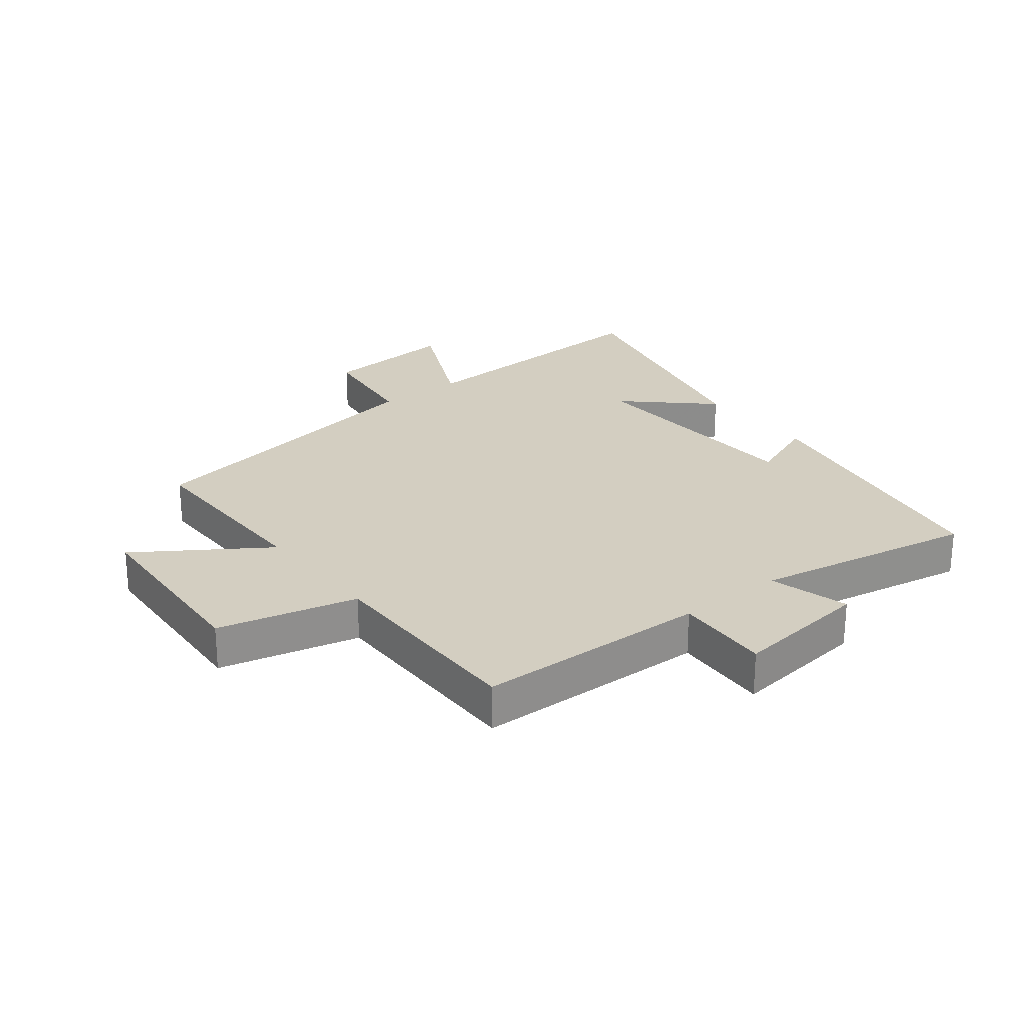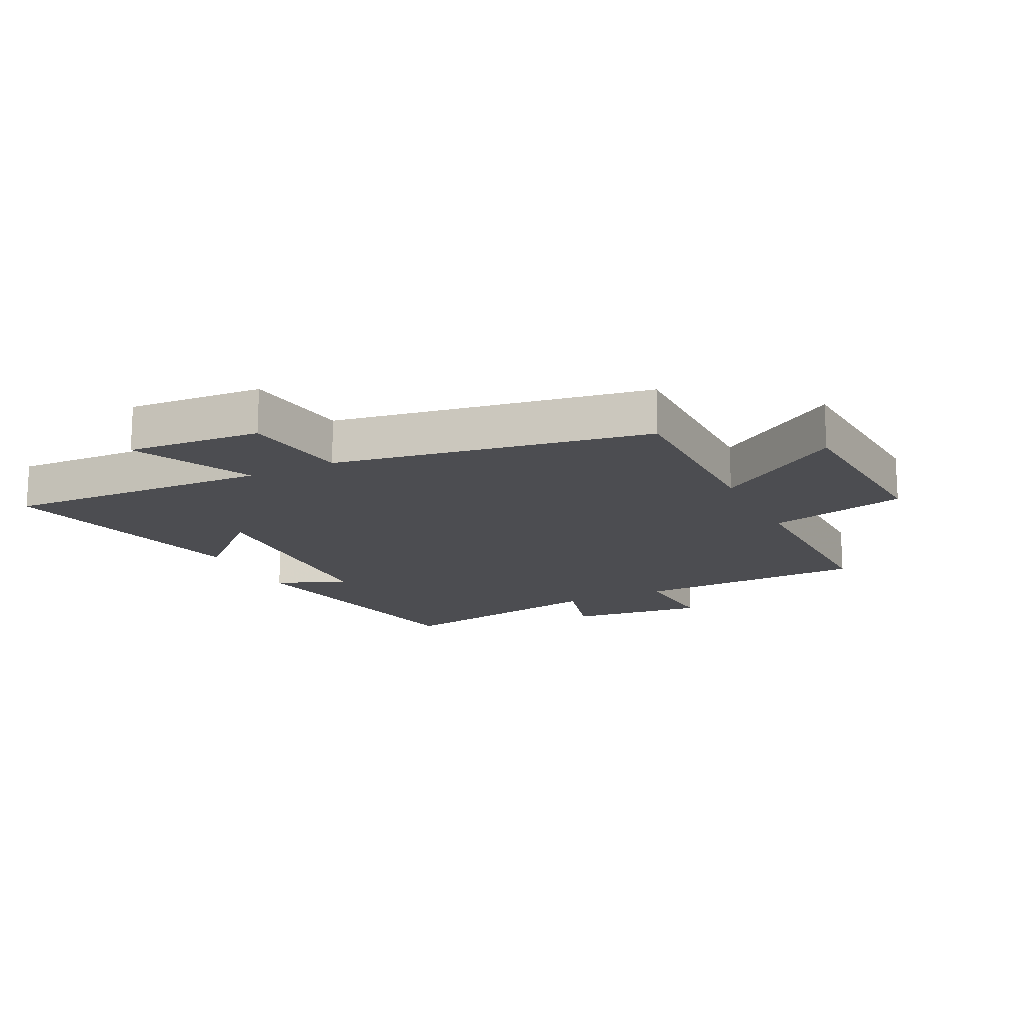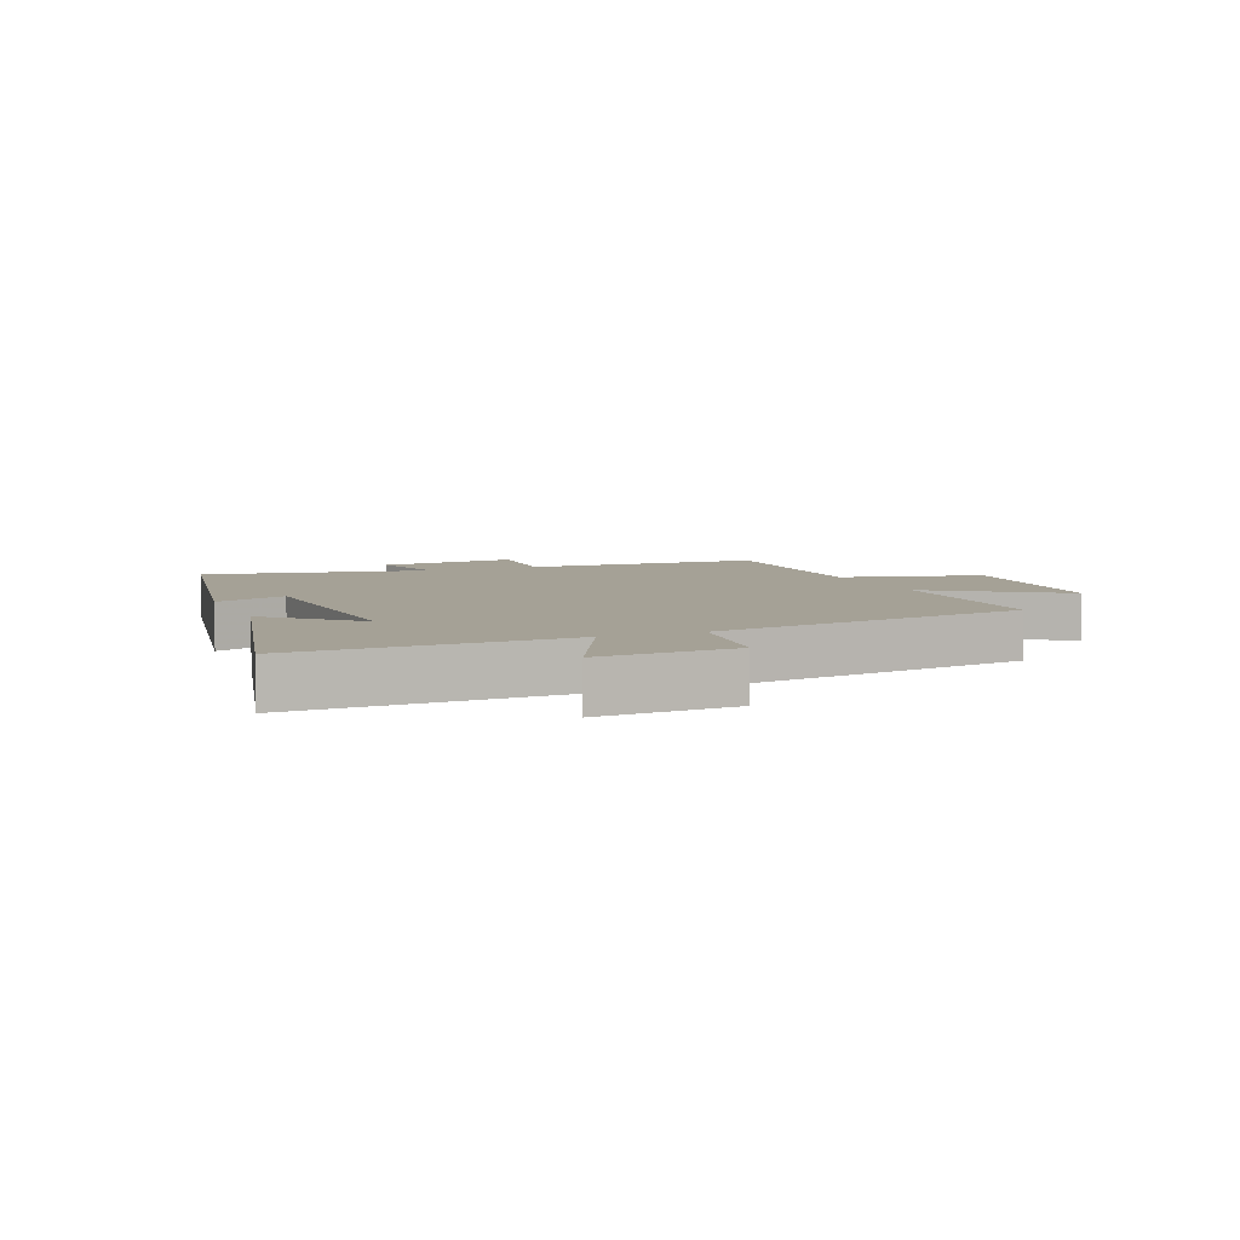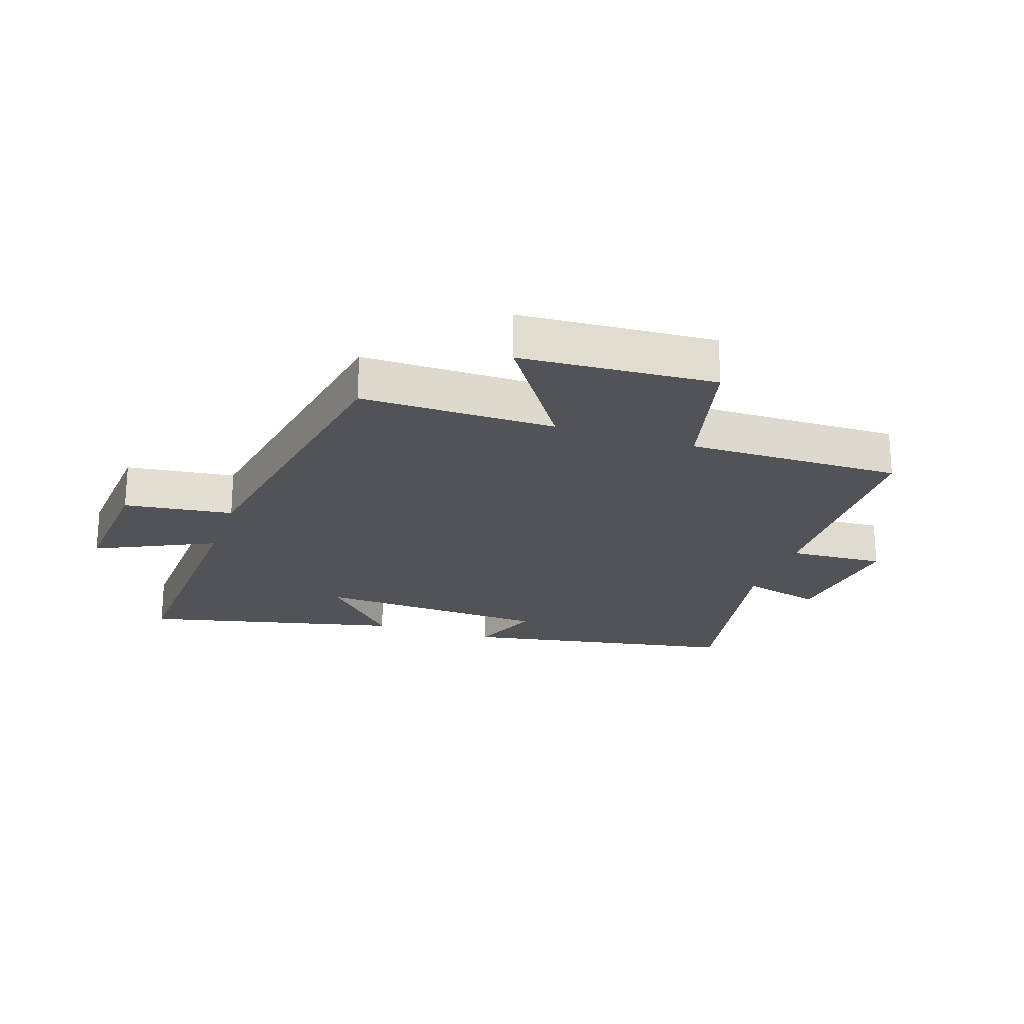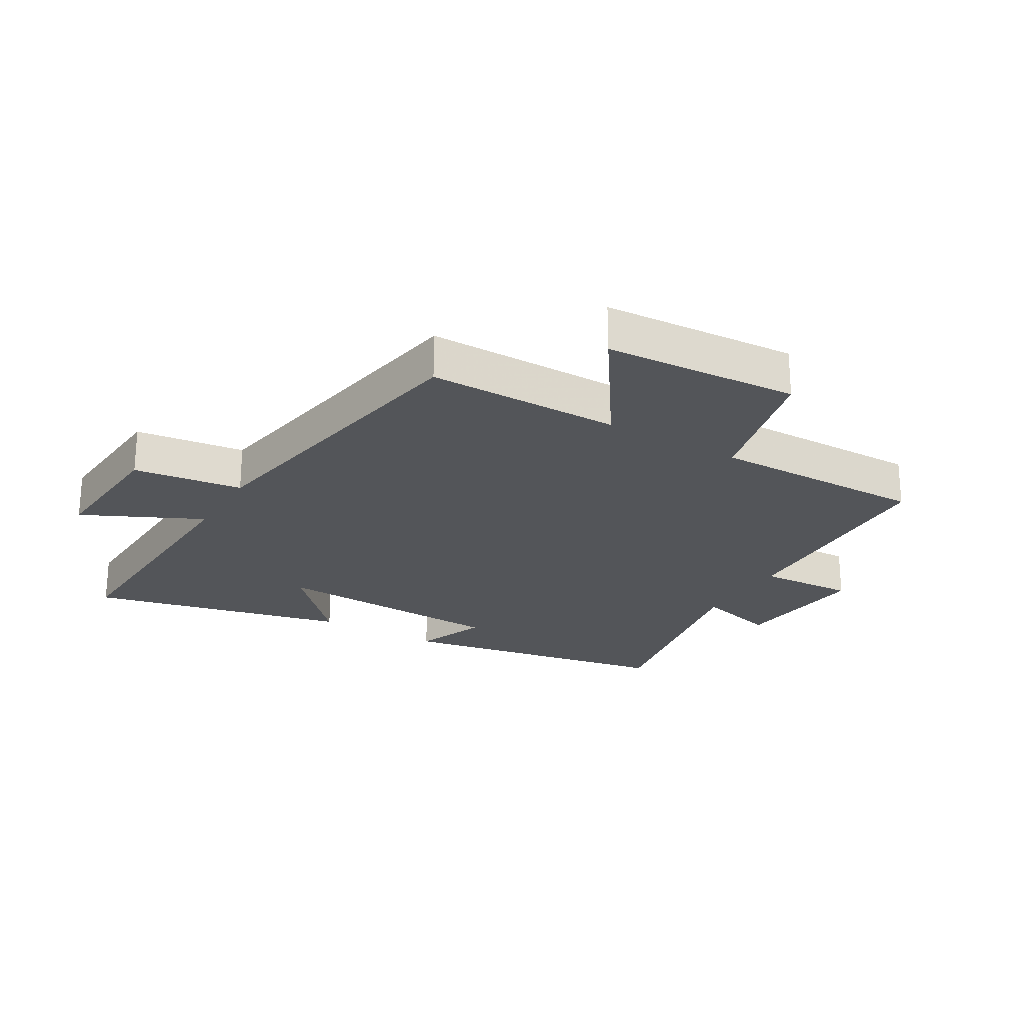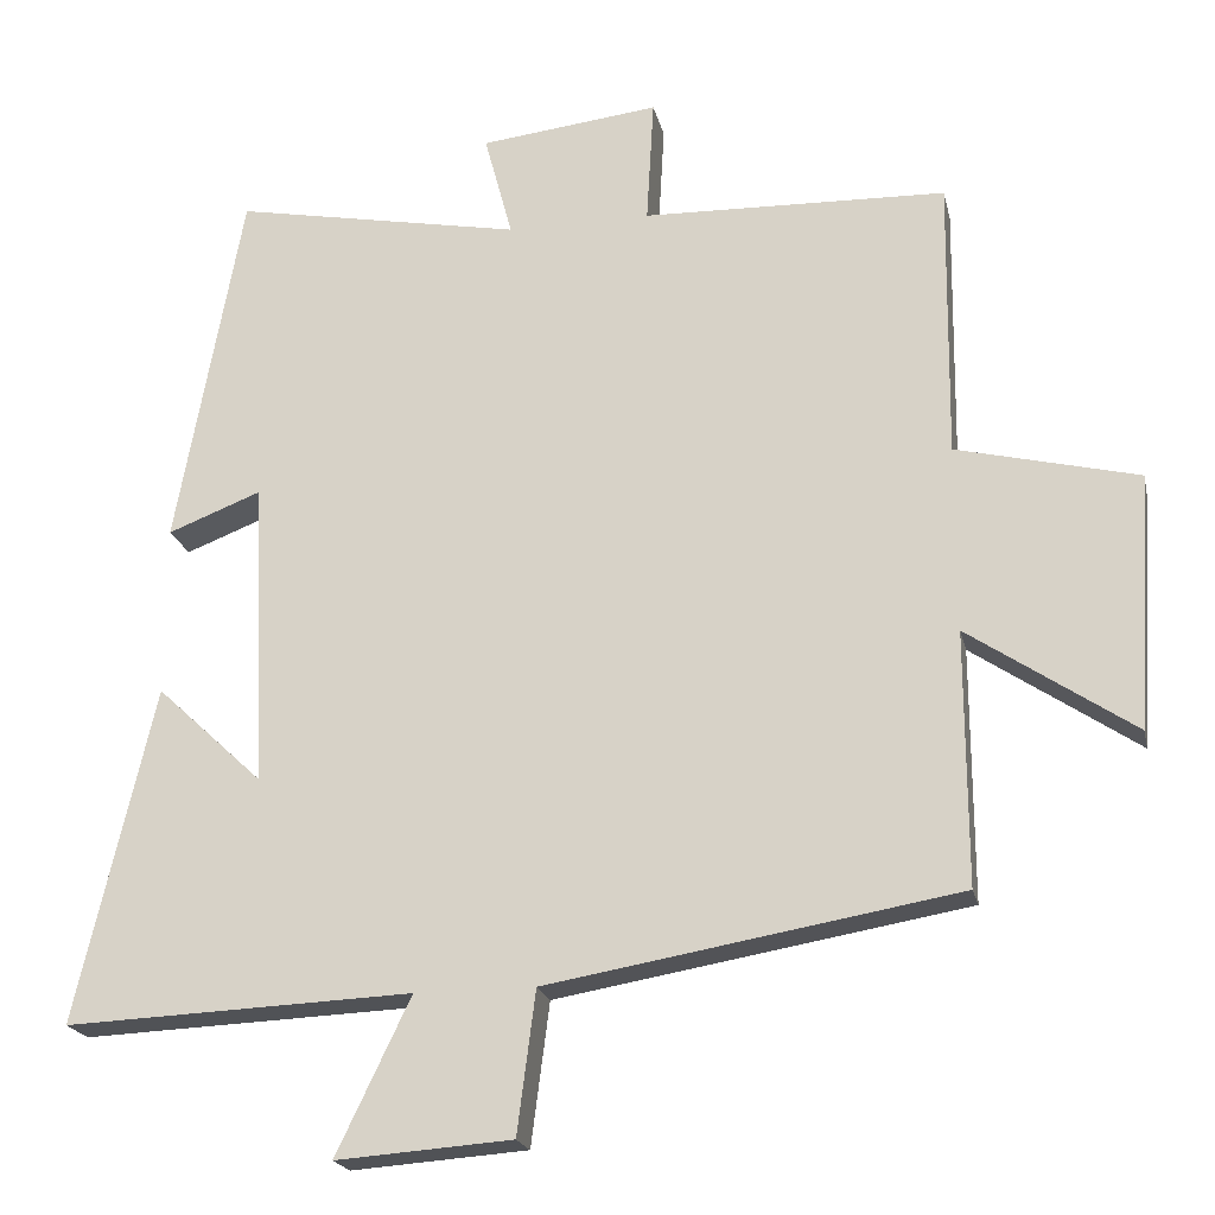
<metadata>
{"format":"obj","ext":"obj","renderer":"f3d","projection":"perspective","resolution":1024,"background":"white","views":[{"elev":25.3,"azim":-38.4,"up":"+Y"},{"elev":-16.1,"azim":-153.8,"up":"+Y"},{"elev":6.0,"azim":157.9,"up":"+Y"},{"elev":-22.2,"azim":-108.7,"up":"+Y"},{"elev":-24.0,"azim":-120.5,"up":"+Y"},{"elev":-20.5,"azim":-167.7,"up":"+Z"}]}
</metadata>
<code>
v 0.598 0.07 -0.518
v 0.163 0.07 -0.5
v 0.256 0.07 -0.694
v 0.036 0.07 -0.678
v 0.013 0.07 -0.5
v -0.501 0.07 -0.412
v -0.5 0.07 -0.095
v -0.707 0.07 -0.234
v -0.727 0.07 0.084
v -0.5 0.07 0.139
v -0.504 0.07 0.489
v -0.124 0.07 0.5
v -0.133 0.07 0.657
v 0.091 0.07 0.631
v 0.056 0.07 0.5
v 0.417 0.07 0.568
v 0.5 0.07 0.116
v 0.384 0.07 0.161
v 0.366 0.07 -0.223
v 0.5 0.07 -0.098
v 0.598 0 -0.518
v 0.163 0 -0.5
v 0.256 0 -0.694
v 0.036 0 -0.678
v 0.013 0 -0.5
v -0.501 0 -0.412
v -0.5 0 -0.095
v -0.707 0 -0.234
v -0.727 0 0.084
v -0.5 0 0.139
v -0.504 0 0.489
v -0.124 0 0.5
v -0.133 0 0.657
v 0.091 0 0.631
v 0.056 0 0.5
v 0.417 0 0.568
v 0.5 0 0.116
v 0.384 0 0.161
v 0.366 0 -0.223
v 0.5 0 -0.098
f 19 20 1 2
f 18 19 2
f 15 16 17 18
f 15 18 2
f 12 13 14 15
f 10 11 12 15
f 10 15 2
f 7 8 9 10
f 7 10 2
f 5 6 7 2
f 2 3 4 5
f 22 21 40 39
f 22 39 38
f 38 37 36 35
f 22 38 35
f 35 34 33 32
f 35 32 31 30
f 22 35 30
f 30 29 28 27
f 22 30 27
f 22 27 26 25
f 25 24 23 22
f 1 21 22 2
f 2 22 23 3
f 3 23 24 4
f 4 24 25 5
f 5 25 26 6
f 6 26 27 7
f 7 27 28 8
f 8 28 29 9
f 9 29 30 10
f 10 30 31 11
f 11 31 32 12
f 12 32 33 13
f 13 33 34 14
f 14 34 35 15
f 15 35 36 16
f 16 36 37 17
f 17 37 38 18
f 18 38 39 19
f 19 39 40 20
f 20 40 21 1

</code>
